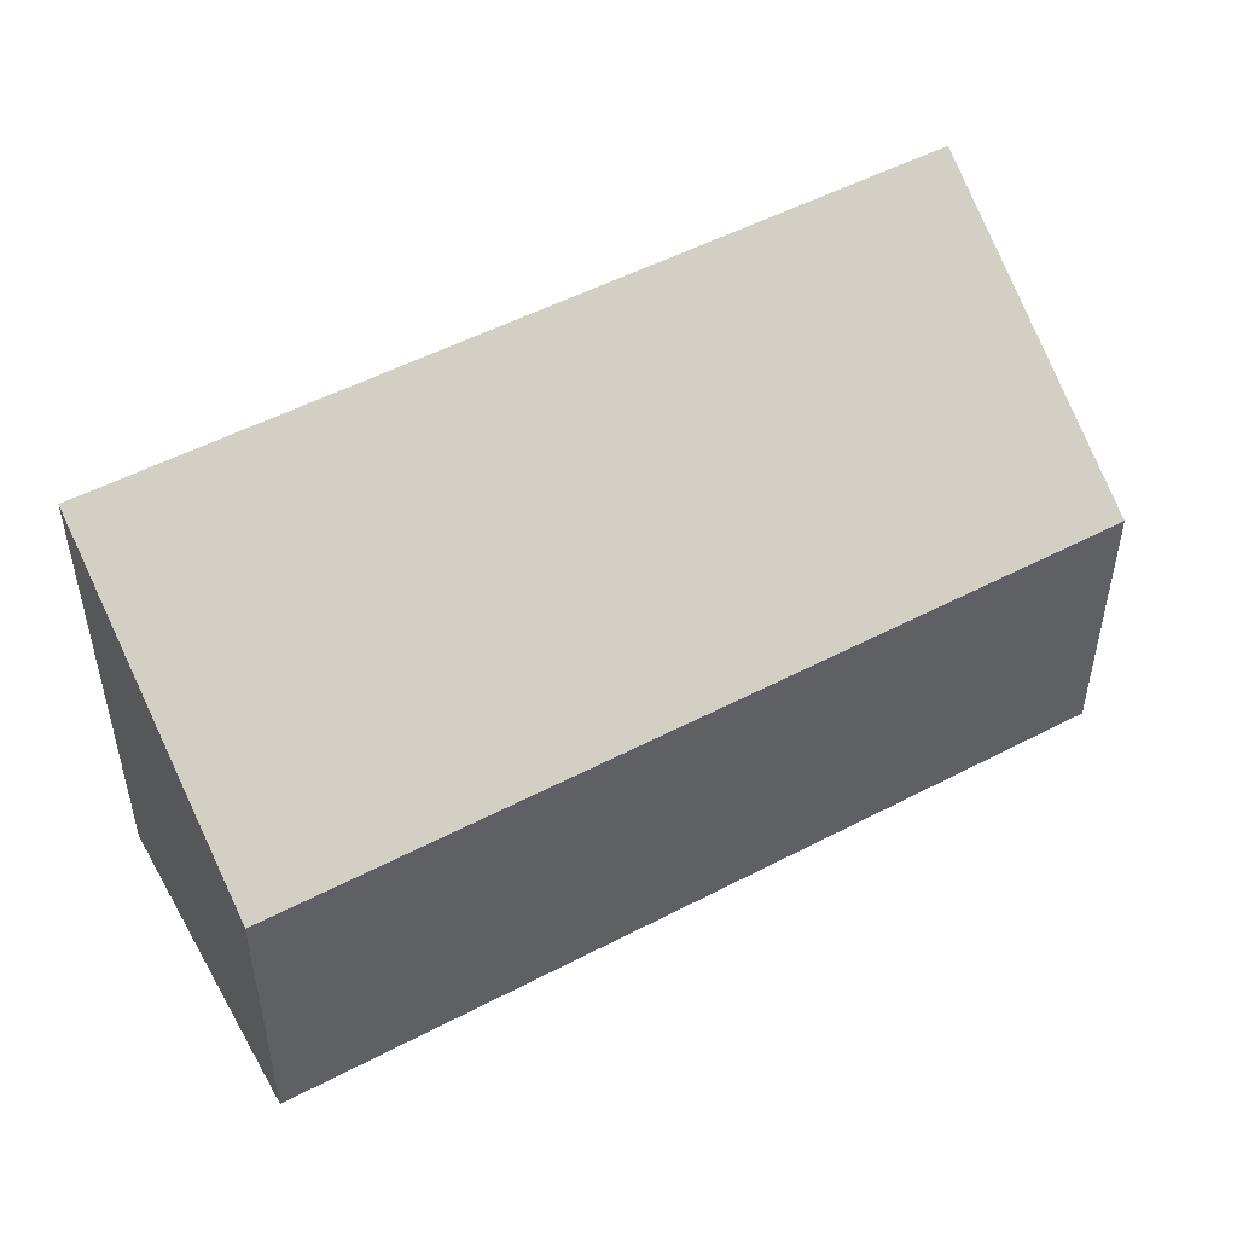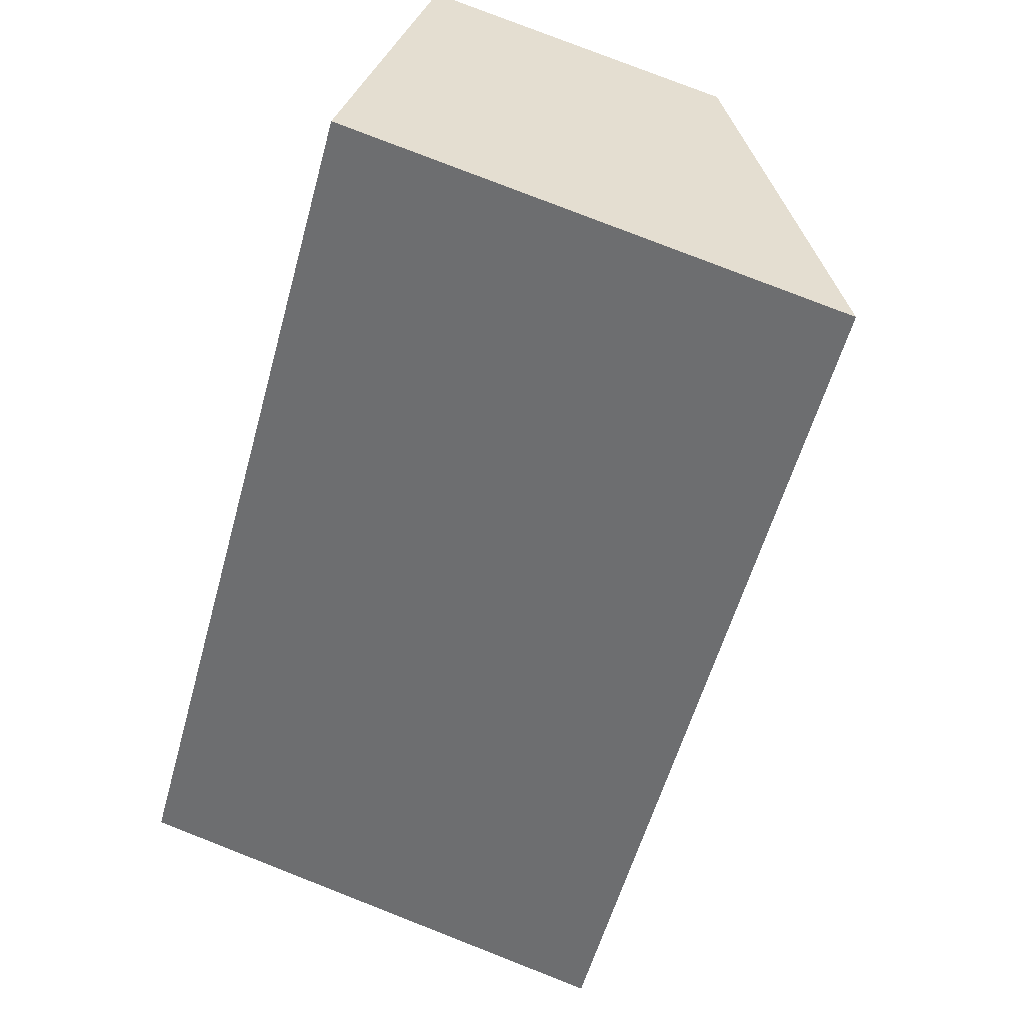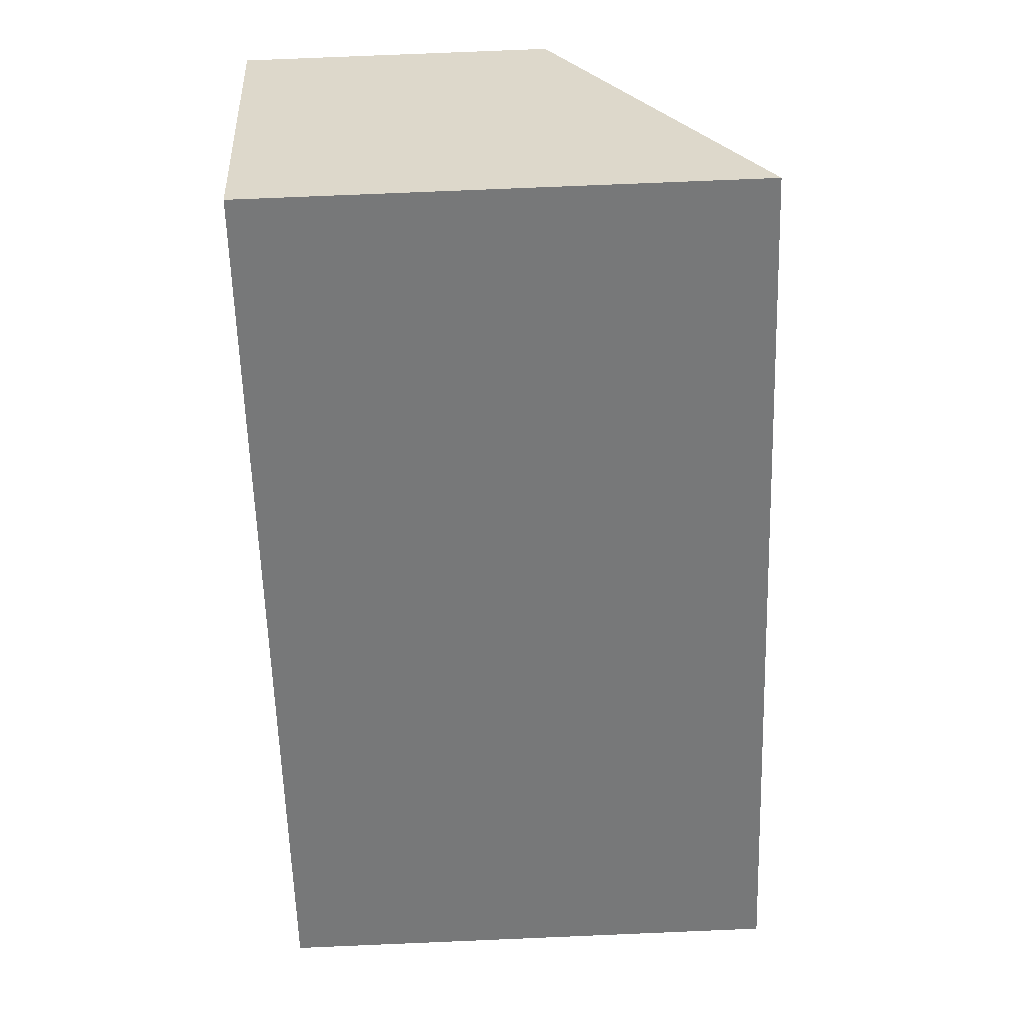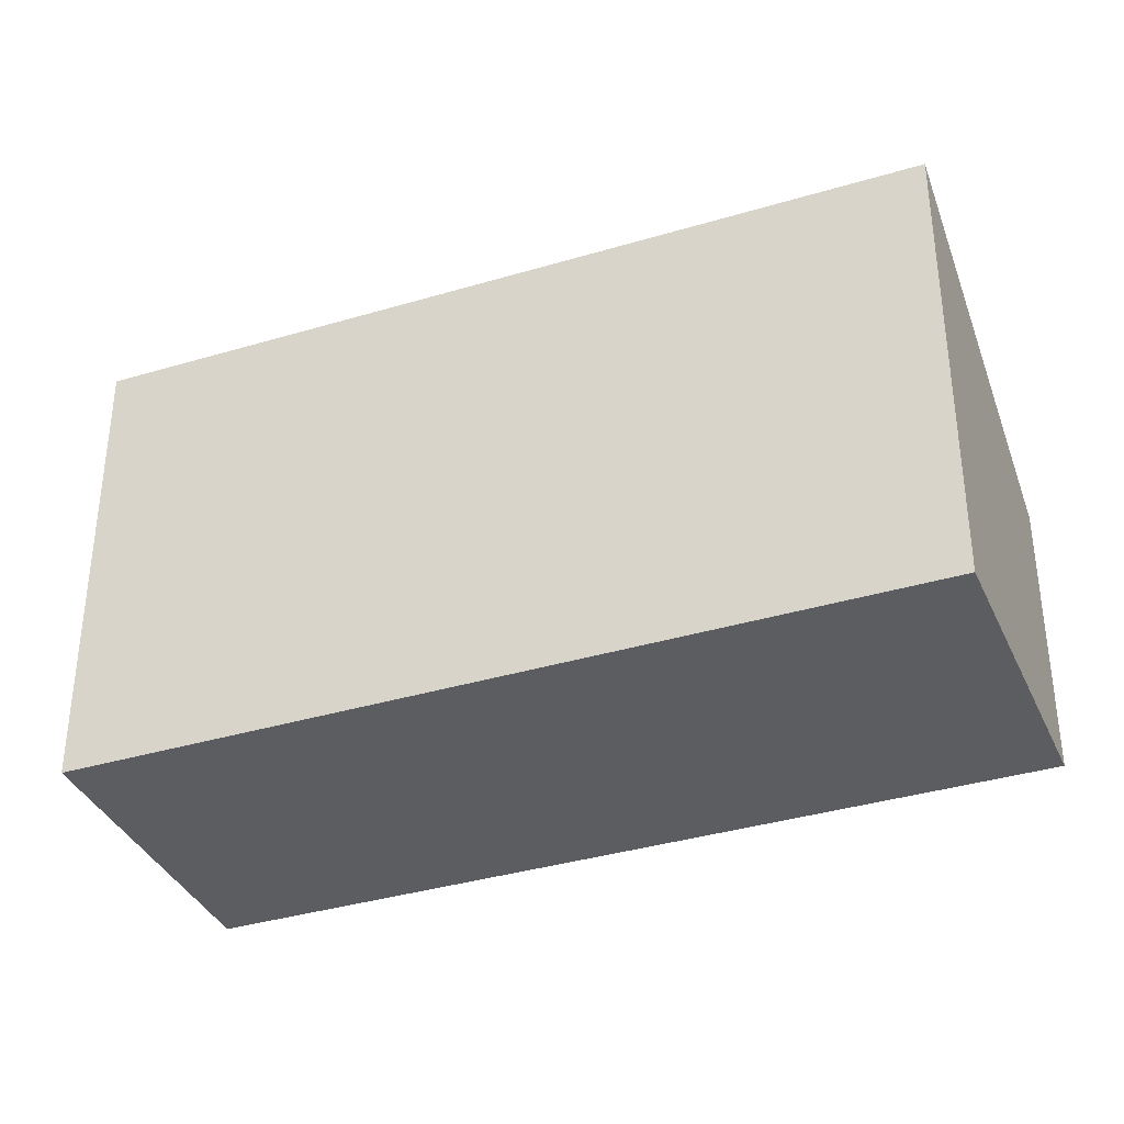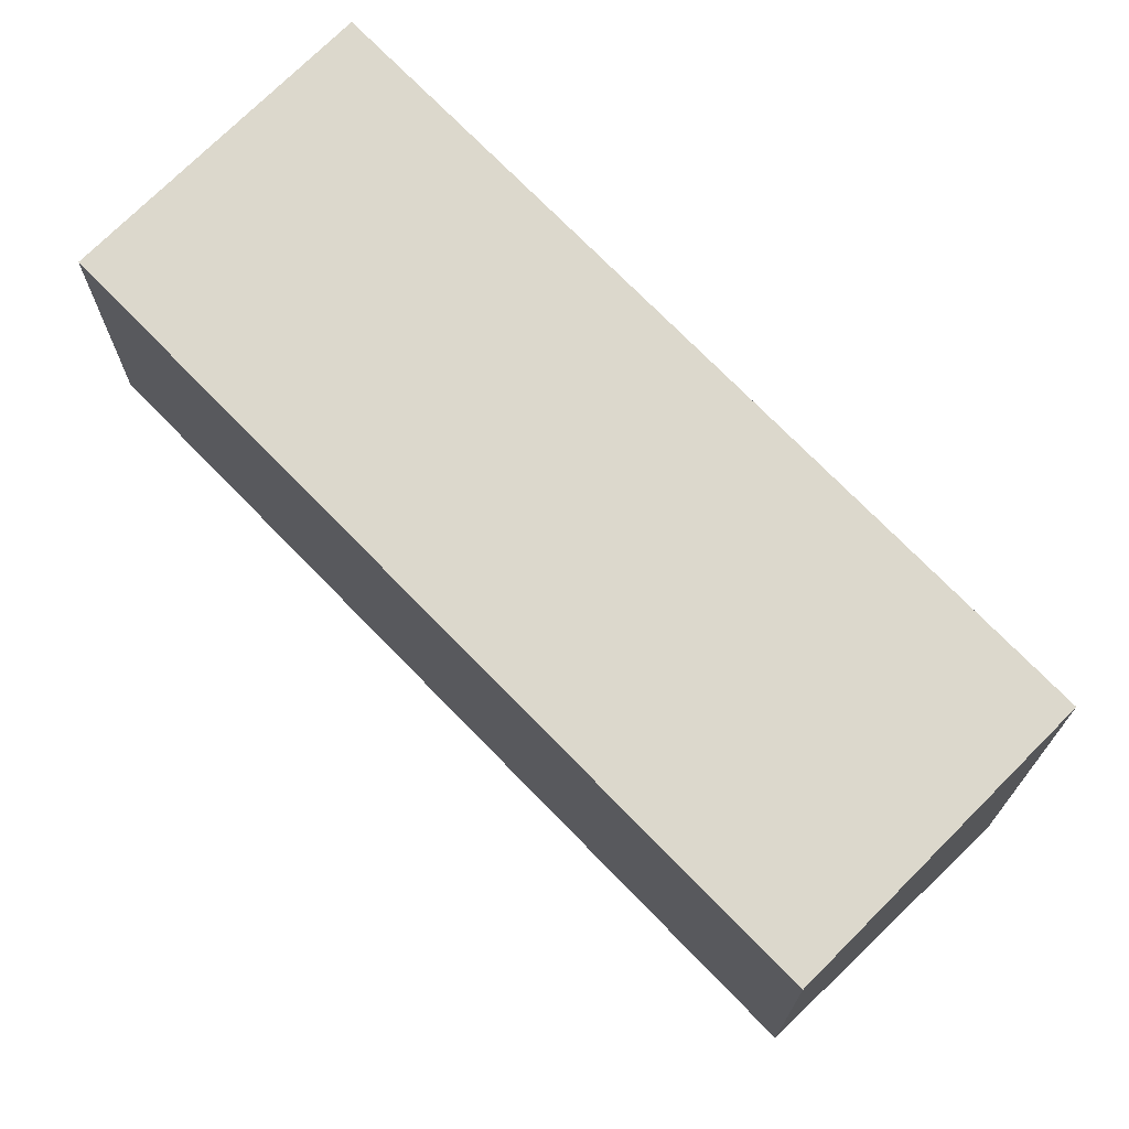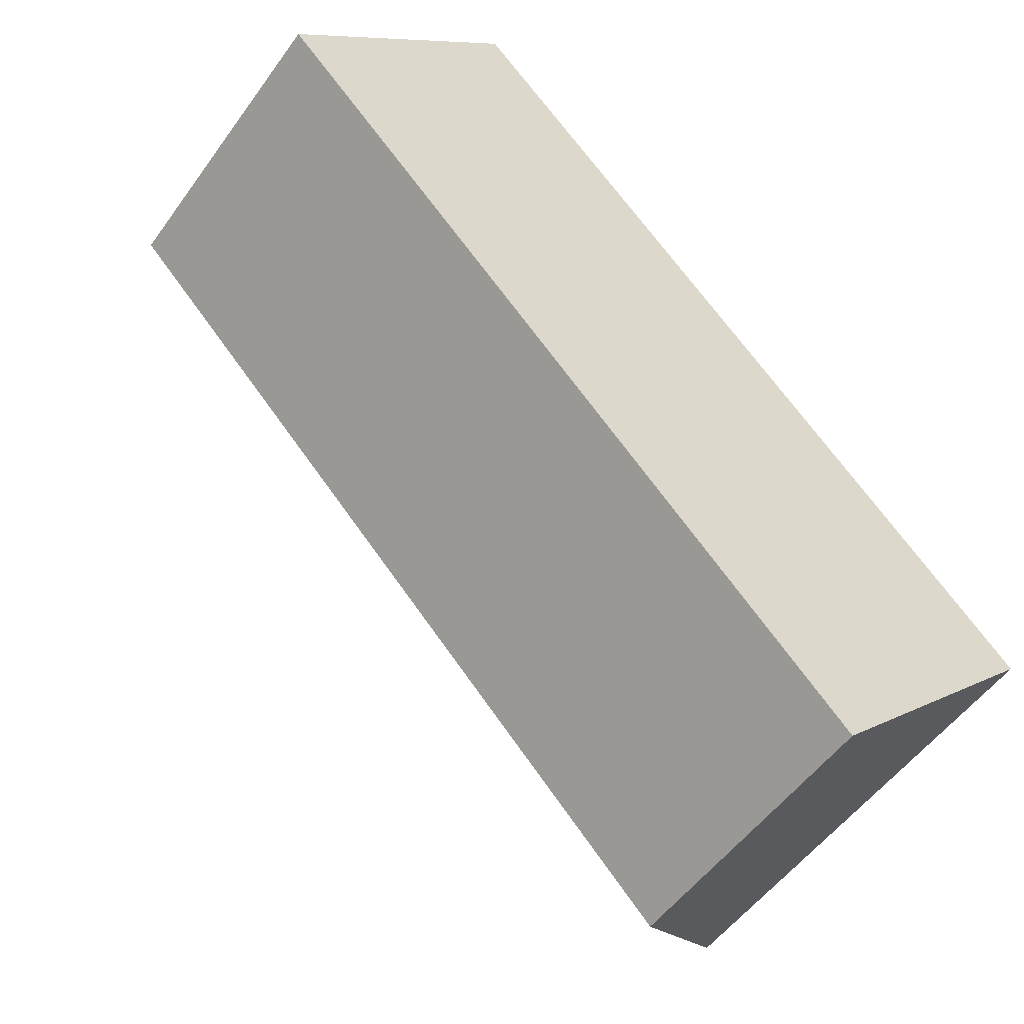
<metadata>
{"format":"obj","ext":"obj","renderer":"f3d","projection":"perspective","resolution":1024,"background":"white","views":[{"elev":51.6,"azim":-163.8,"up":"+Y"},{"elev":79.2,"azim":111.3,"up":"+Z"},{"elev":77.0,"azim":87.6,"up":"+Z"},{"elev":-36.9,"azim":67.0,"up":"+Y"},{"elev":-17.3,"azim":-0.0,"up":"+Z"},{"elev":-51.8,"azim":-34.5,"up":"+Z"}]}
</metadata>
<code>
v  0 2.273 1.392e-16
v  6.515 3.767 -3.072
v  4.726 2.273 -4.871
v  1.789 3.767 1.799
v  4.726 2.983e-16 -4.871
v  0 0 0
v  1.789 -1.102e-16 1.799
v  6.515 1.881e-16 -3.072
g defaultobject
f 1 2 3
f 2 1 4
f 5 1 3
f 1 5 6
f 1 7 4
f 7 1 6
f 8 3 2
f 3 8 5
f 7 2 4
f 2 7 8
f 8 6 5
f 6 8 7

</code>
